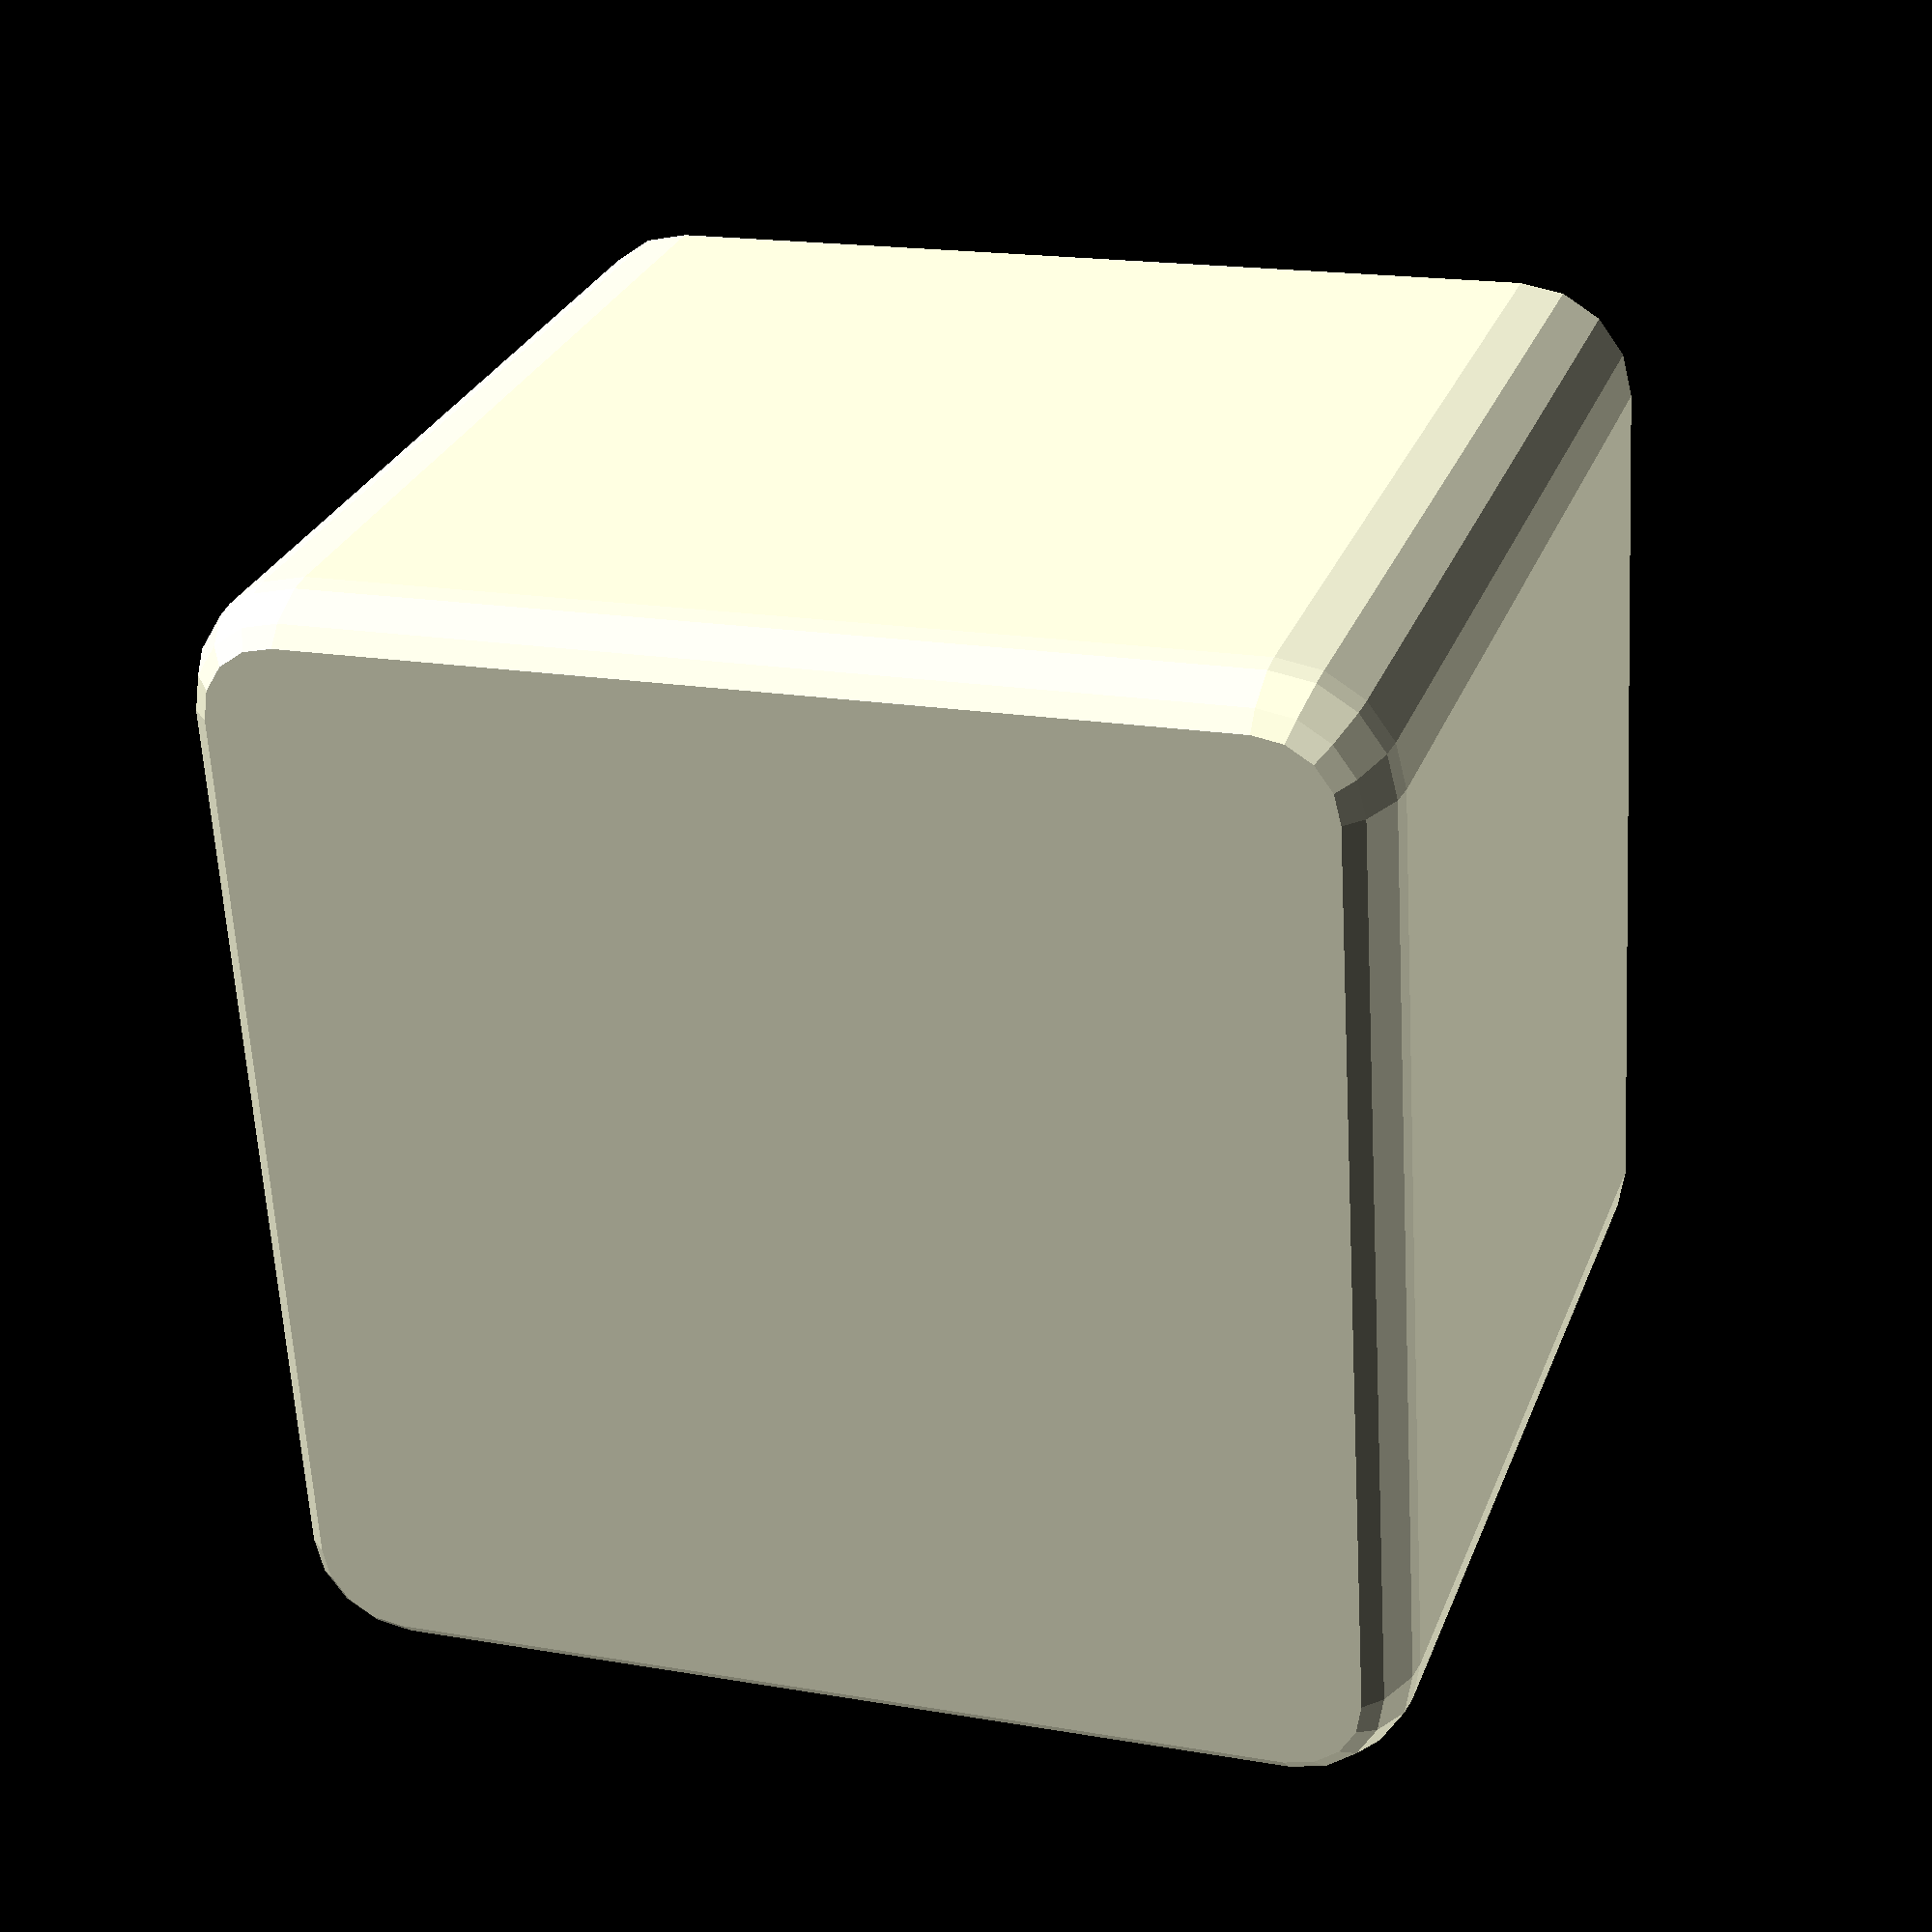
<openscad>
// Self Watering Planter
// MIT License
// Copyright (c) 2021 Phil Dubach

TYPE = "OUTER"; // [OUTER, INNER, COMBINED]
OUTER = [100, 100, 90];
WALL = 2;
TOP_H = 10;
BOTTOM_H = 30;
FILLER = 20;
RADIUS = 10;
GAP = 0.2;
INSET = 25;
SPACING = 6;
HOLES = 2;
CROSS_SECTION = false;

$fn = $preview ? 16 : 64;

EPS = 0.01;

module cut_sphere(r, b) {
    intersection() {
        translate([-r,-r,-b]) cube([2*r,2*r,b+r]);
        sphere(r);
    }
}

/* Sort of rounded cube */
module sorcube(dim, r, angle=45) {
    b = cos(angle) * r;
    hull() for (x = [r ,dim.x-r]) for (y = [r, dim.y-r]) {
        translate([x,y,b]) {
            cut_sphere(r,b);
            cylinder(r=r, h=dim.z-b);
        }
    }
}

module outer_shell(dim, wall, r) {
    difference() {
        sorcube(dim, r);
        translate([wall,wall,wall]) sorcube(dim-[2*wall,2*wall,wall-EPS], r-wall);
    }    
}

module round_rect(x, y, r) {
    hull() for (cx = [r, x-r]) for (cy = [r, y-r]) translate([cx,cy]) circle(r=r);
}

module cutoff(r, a) {
    rotate([0,0,a]) difference() {
        square([r, r]);
        translate([r,r]) circle(r);
    }
}

module filler(ro, ri) {
    f = FILLER + WALL + GAP;
    difference() {
        square([f,f]);
        translate([f,f]) cutoff(ri, 180);
    }
    translate([f-EPS,0]) cutoff(ro,0);
    translate([0,f-EPS]) cutoff(ro,0);
}

module inner_shape(dim, ro, ri, top_h, bottom_h) {
    difference() {
        union() {
            
            hull() translate([WALL+GAP,WALL+GAP,0]) {
                // main vertical shell
                translate([0,0,bottom_h+INSET])
                    linear_extrude(dim.z-bottom_h-INSET-top_h) 
                        round_rect(dim.x, dim.y, ro);
                // basket footprint
                translate([INSET,INSET,bottom_h]) linear_extrude(INSET)
                    round_rect(dim.x-2*INSET, dim.y-2*INSET, ro);
            }
            hull() {
                translate([0,0,dim.z-top_h+WALL+GAP])
                    linear_extrude(top_h-WALL-GAP) 
                        round_rect(dim.x+2*(GAP+WALL), dim.y+2*(GAP+WALL), ro+GAP+WALL);
                translate([GAP+WALL,GAP+WALL,dim.z-top_h-EPS]) linear_extrude(WALL)
                    round_rect(dim.x, dim.y, ro+GAP+WALL);
            }
        }
        translate([-EPS,-EPS,-EPS]) linear_extrude(dim.z+top_h+2*EPS) {
            filler(ro,ri);
        }
    }
    // basket
    translate([WALL+GAP+INSET,WALL+GAP+INSET,0]) linear_extrude(bottom_h+EPS)
        round_rect(dim.x-2*INSET, dim.y-2*INSET, ro);
}

module inner_shell(dim, wall, r, top_h, bottom_h) {
    do = dim-[2*(WALL+GAP),2*(WALL+GAP),WALL+GAP-top_h];
    di = do - [2*WALL,2*WALL,WALL];
    difference() {
        translate([0,0,WALL+GAP]) {
            difference() {
                inner_shape(do, r-WALL-GAP, r-WALL-GAP, top_h, bottom_h);
                translate([WALL,WALL,WALL+EPS])
                    inner_shape(di, r-2*WALL-GAP, r-GAP,
                        top_h-WALL*(sqrt(2)-1)/2,
                        bottom_h+WALL*(sqrt(2)-3)/2);
            }
        }
        for (dz = [0:SPACING:bottom_h-3*WALL-sqrt(2)*HOLES]) {
            qx = do.x/2-INSET-(r-WALL-GAP)-sqrt(2)*HOLES/2;
            translate([dim.x/2,dim.y/2,3*WALL+GAP+sqrt(2)*HOLES/2]) for (dx = [0:SPACING:qx]) {
                translate([dx,0,dz]) rotate([0,45,0]) cube([HOLES,dim.y+2*EPS,HOLES],center=true);
                translate([-dx,0,dz]) rotate([0,45,0]) cube([HOLES,dim.y+2*EPS,HOLES],center=true);
            }
            qy = do.y/2-INSET-(r-WALL-GAP)-sqrt(2)*HOLES/2;
            translate([dim.x/2,dim.y/2,3*WALL+GAP+sqrt(2)*HOLES/2]) for (dy = [0:SPACING:qy]) {
                translate([0,dy,dz]) rotate([45,0,0]) cube([dim.x+2*EPS,HOLES,HOLES],center=true);
                translate([0,-dy,dz]) rotate([45,0,0]) cube([dim.x+2*EPS,HOLES,HOLES],center=true);
            }
        }
    }
}

difference() {
    union() {
        if (TYPE == "OUTER" || TYPE == "COMBINED") 
            outer_shell(OUTER, WALL, RADIUS);
        if (TYPE == "INNER" || TYPE == "COMBINED") 
            inner_shell(OUTER, WALL, RADIUS, TOP_H, BOTTOM_H);
    }
    if (CROSS_SECTION) translate([-EPS,-EPS,-EPS]) cube(OUTER+[-OUTER.x/2,-OUTER.y/2,2*EPS+TOP_H]);
}


</openscad>
<views>
elev=151.4 azim=273.4 roll=341.5 proj=p view=wireframe
</views>
